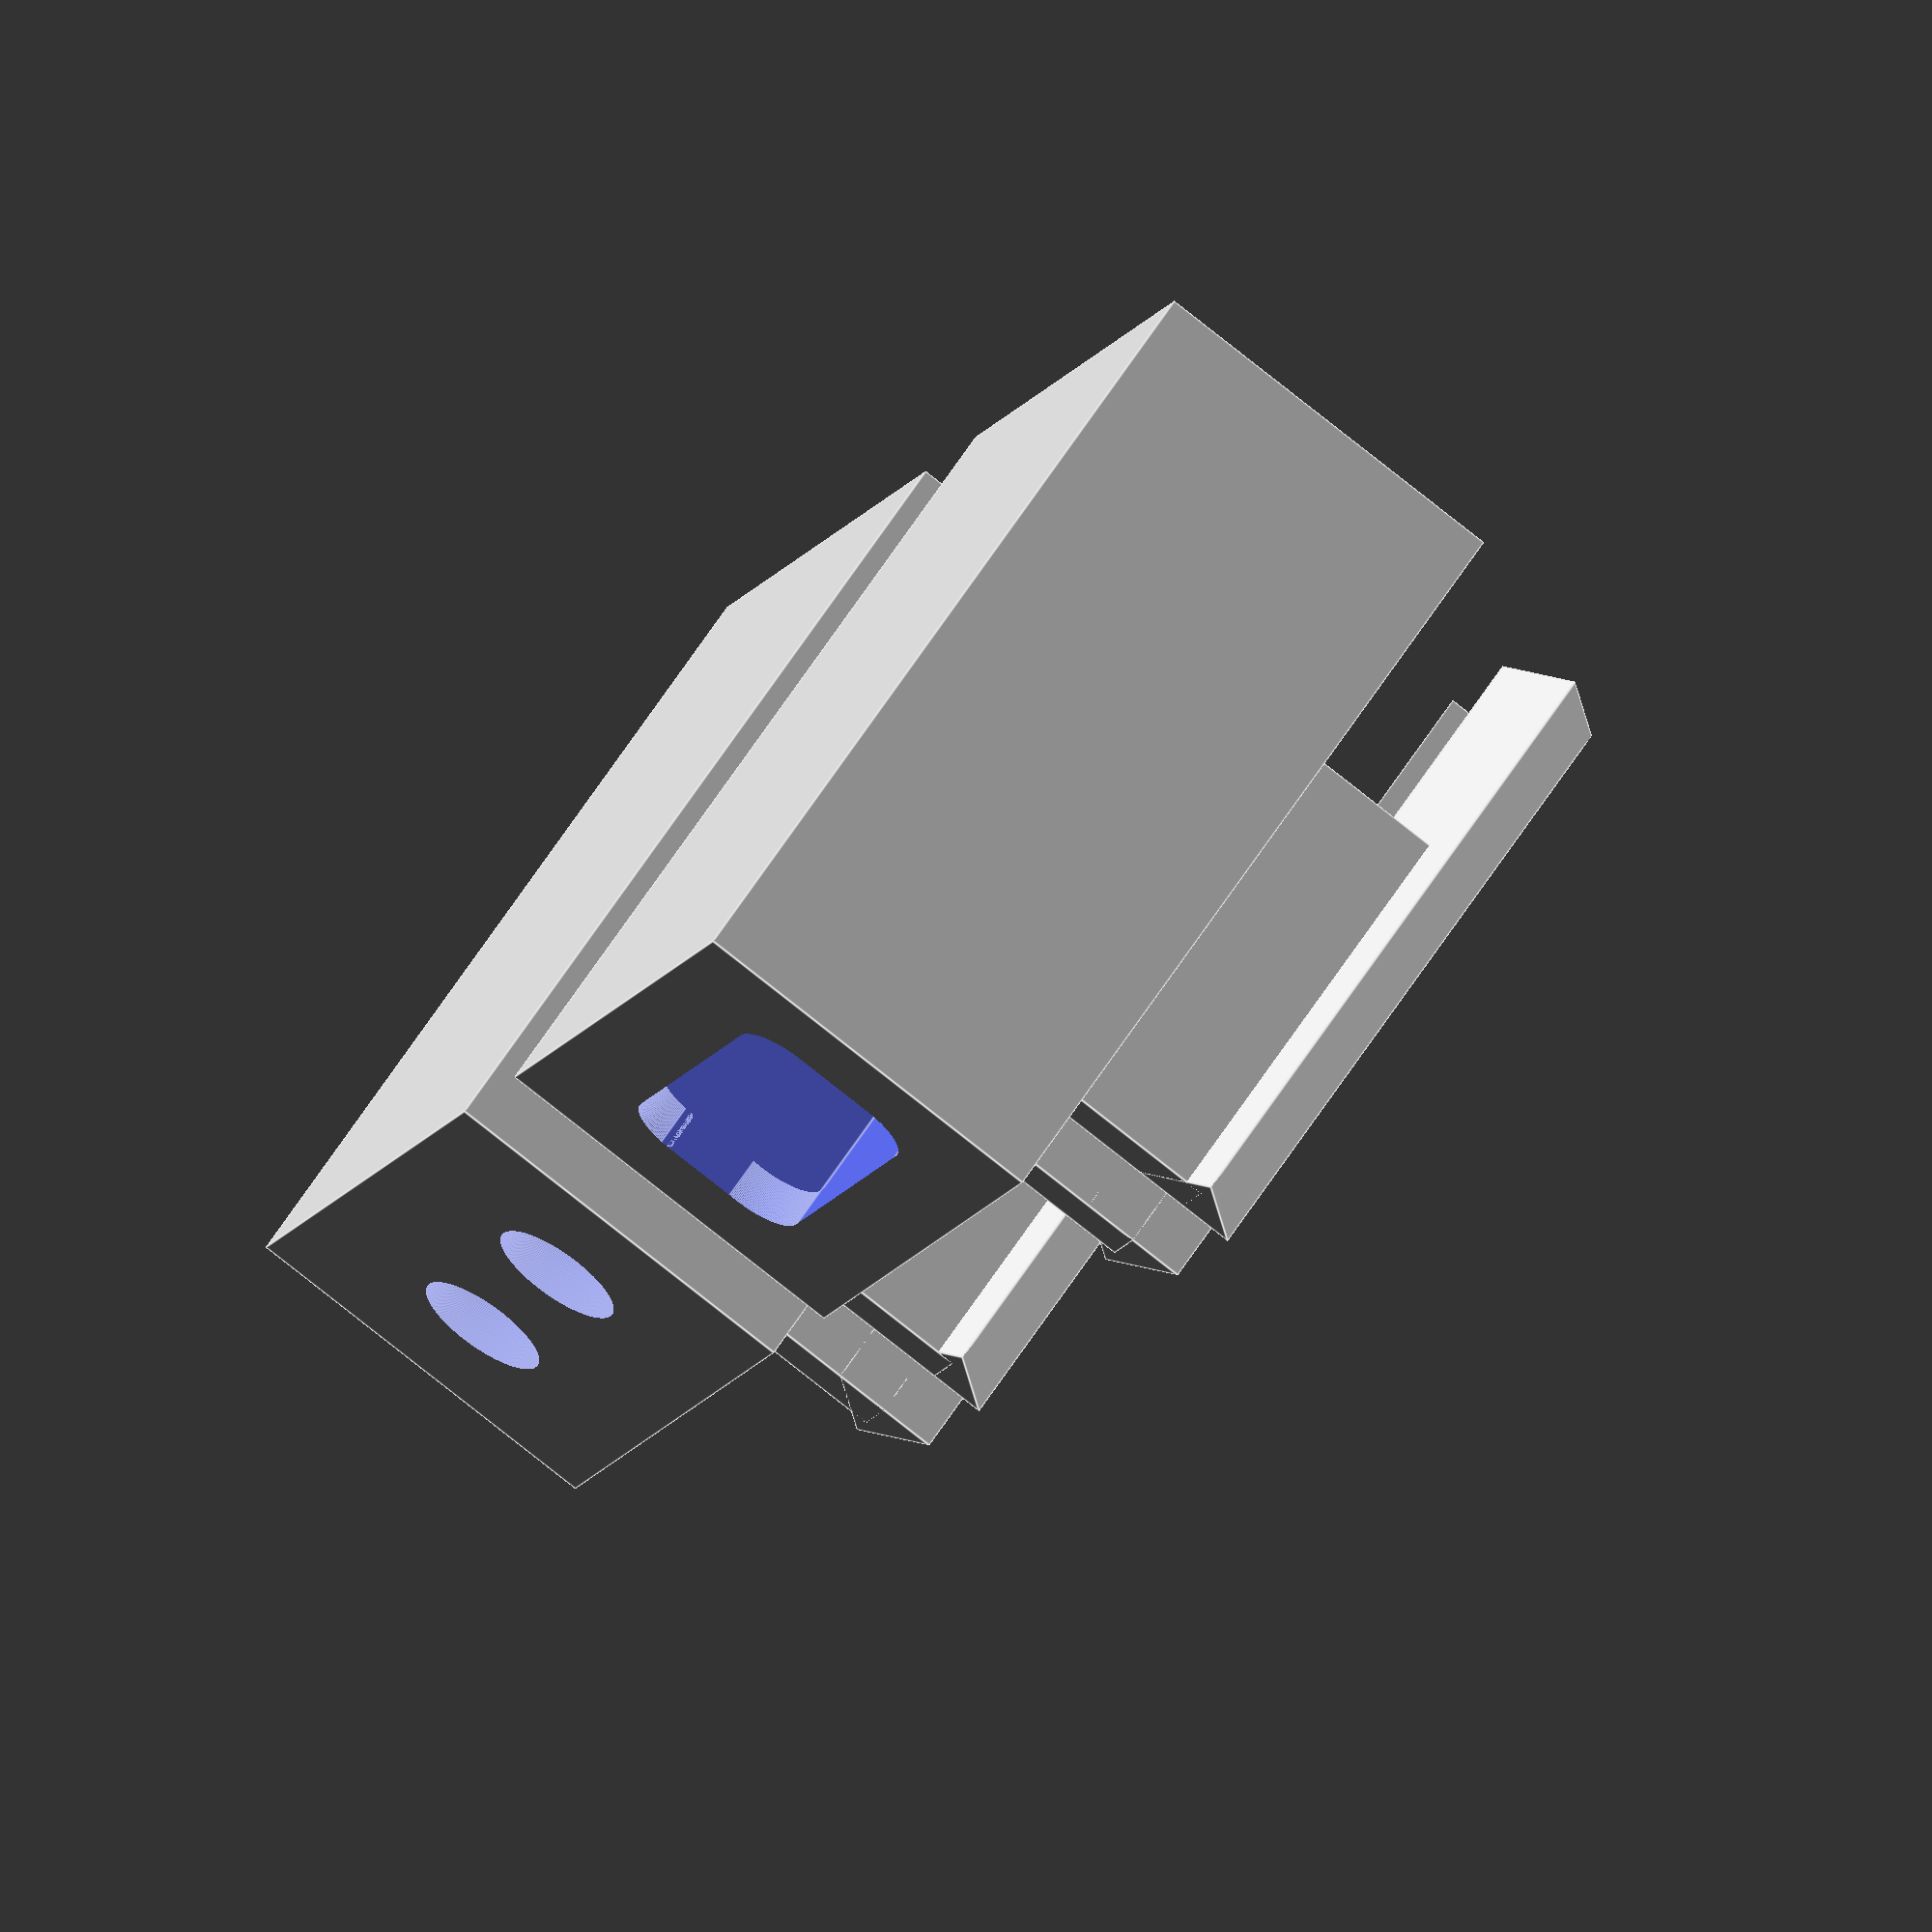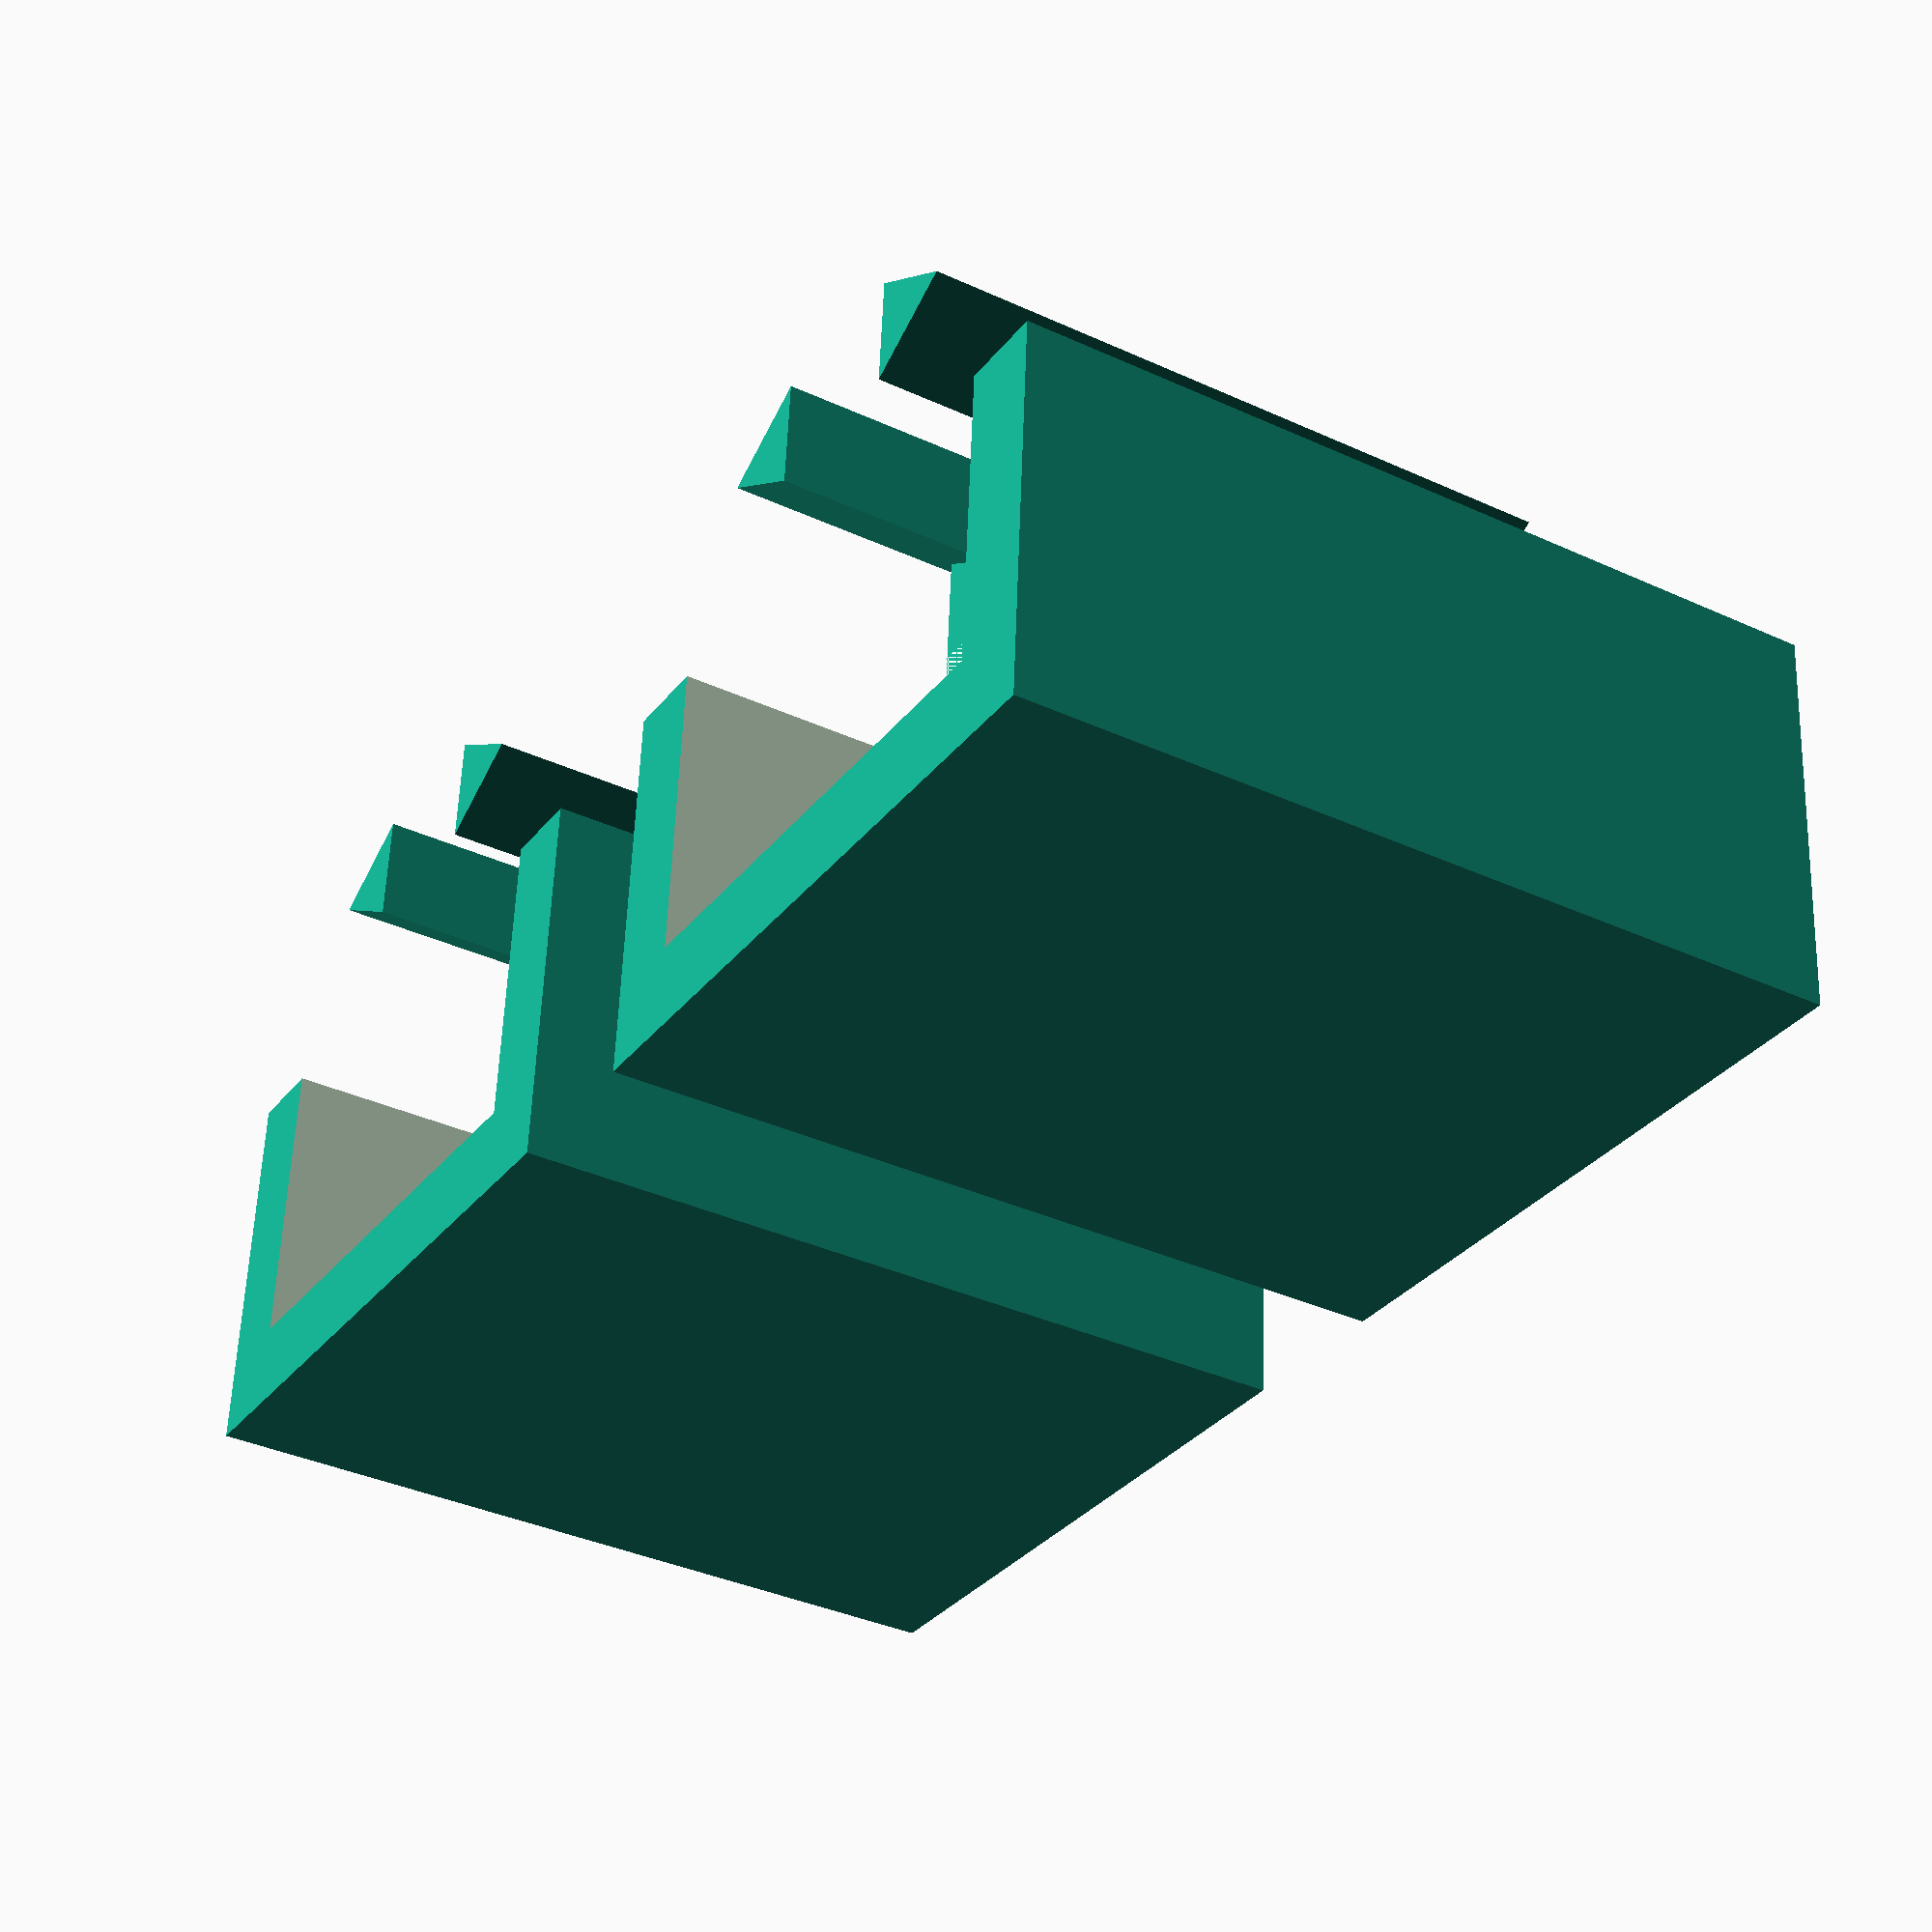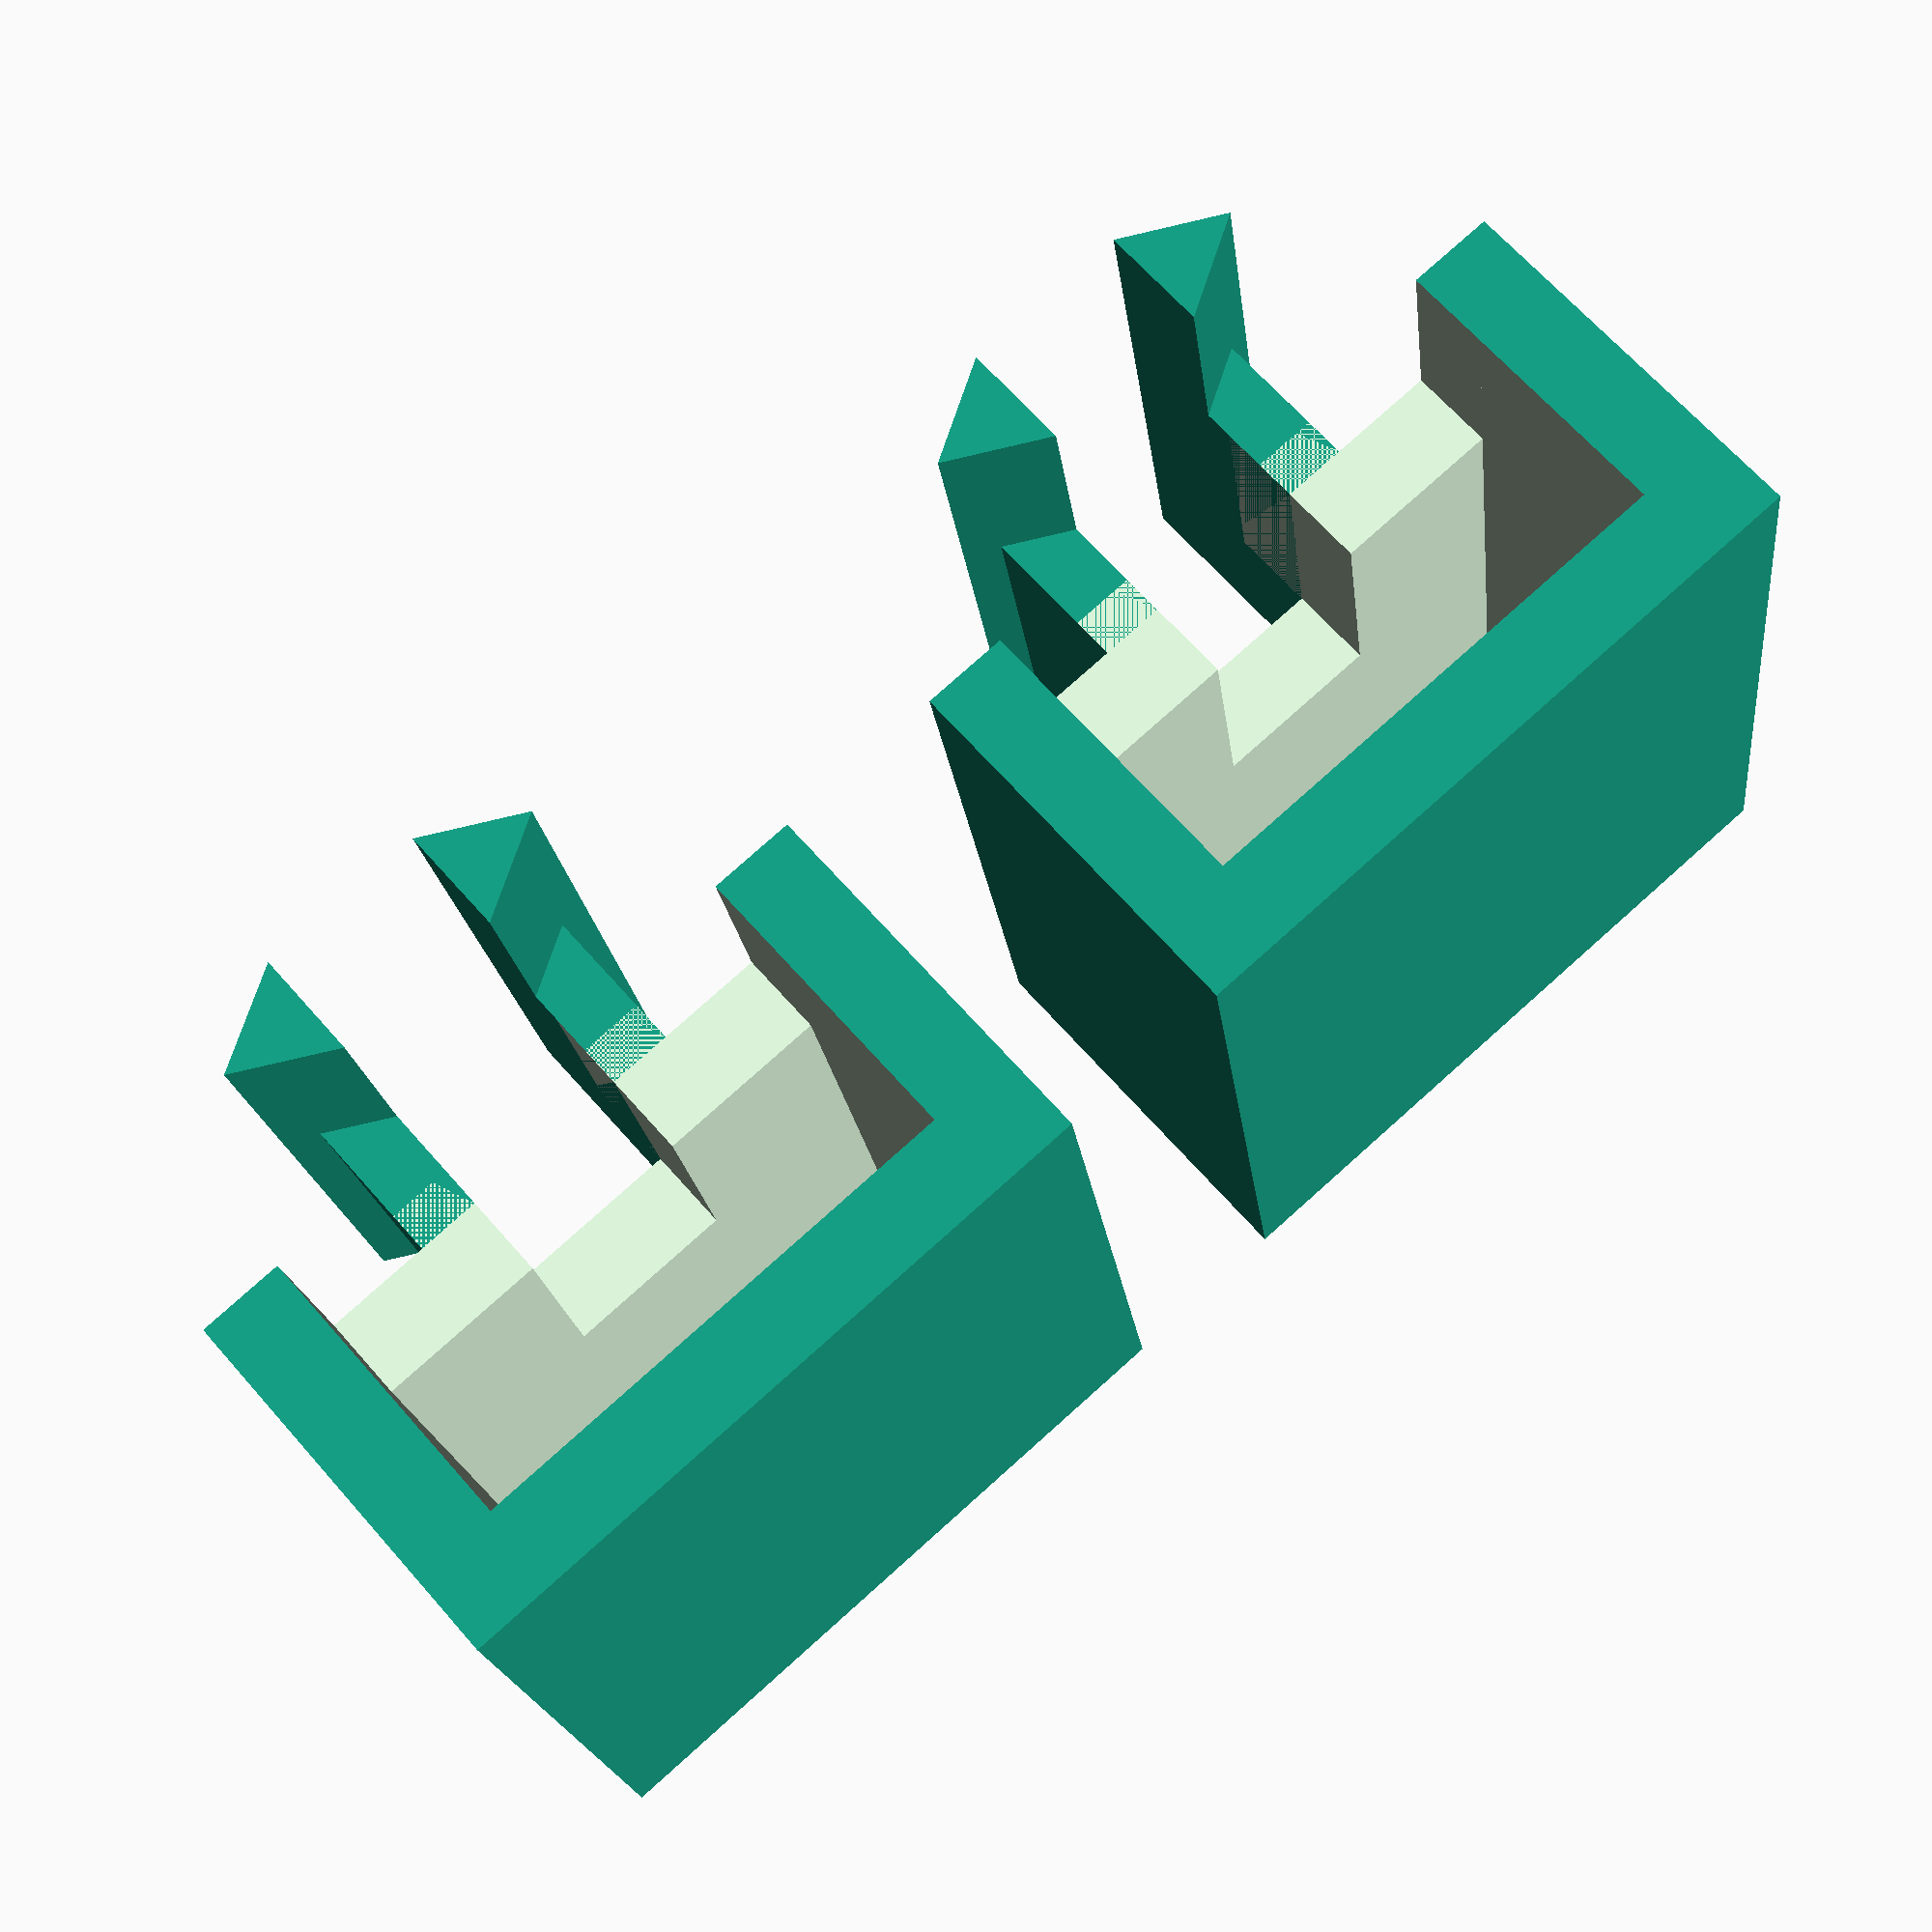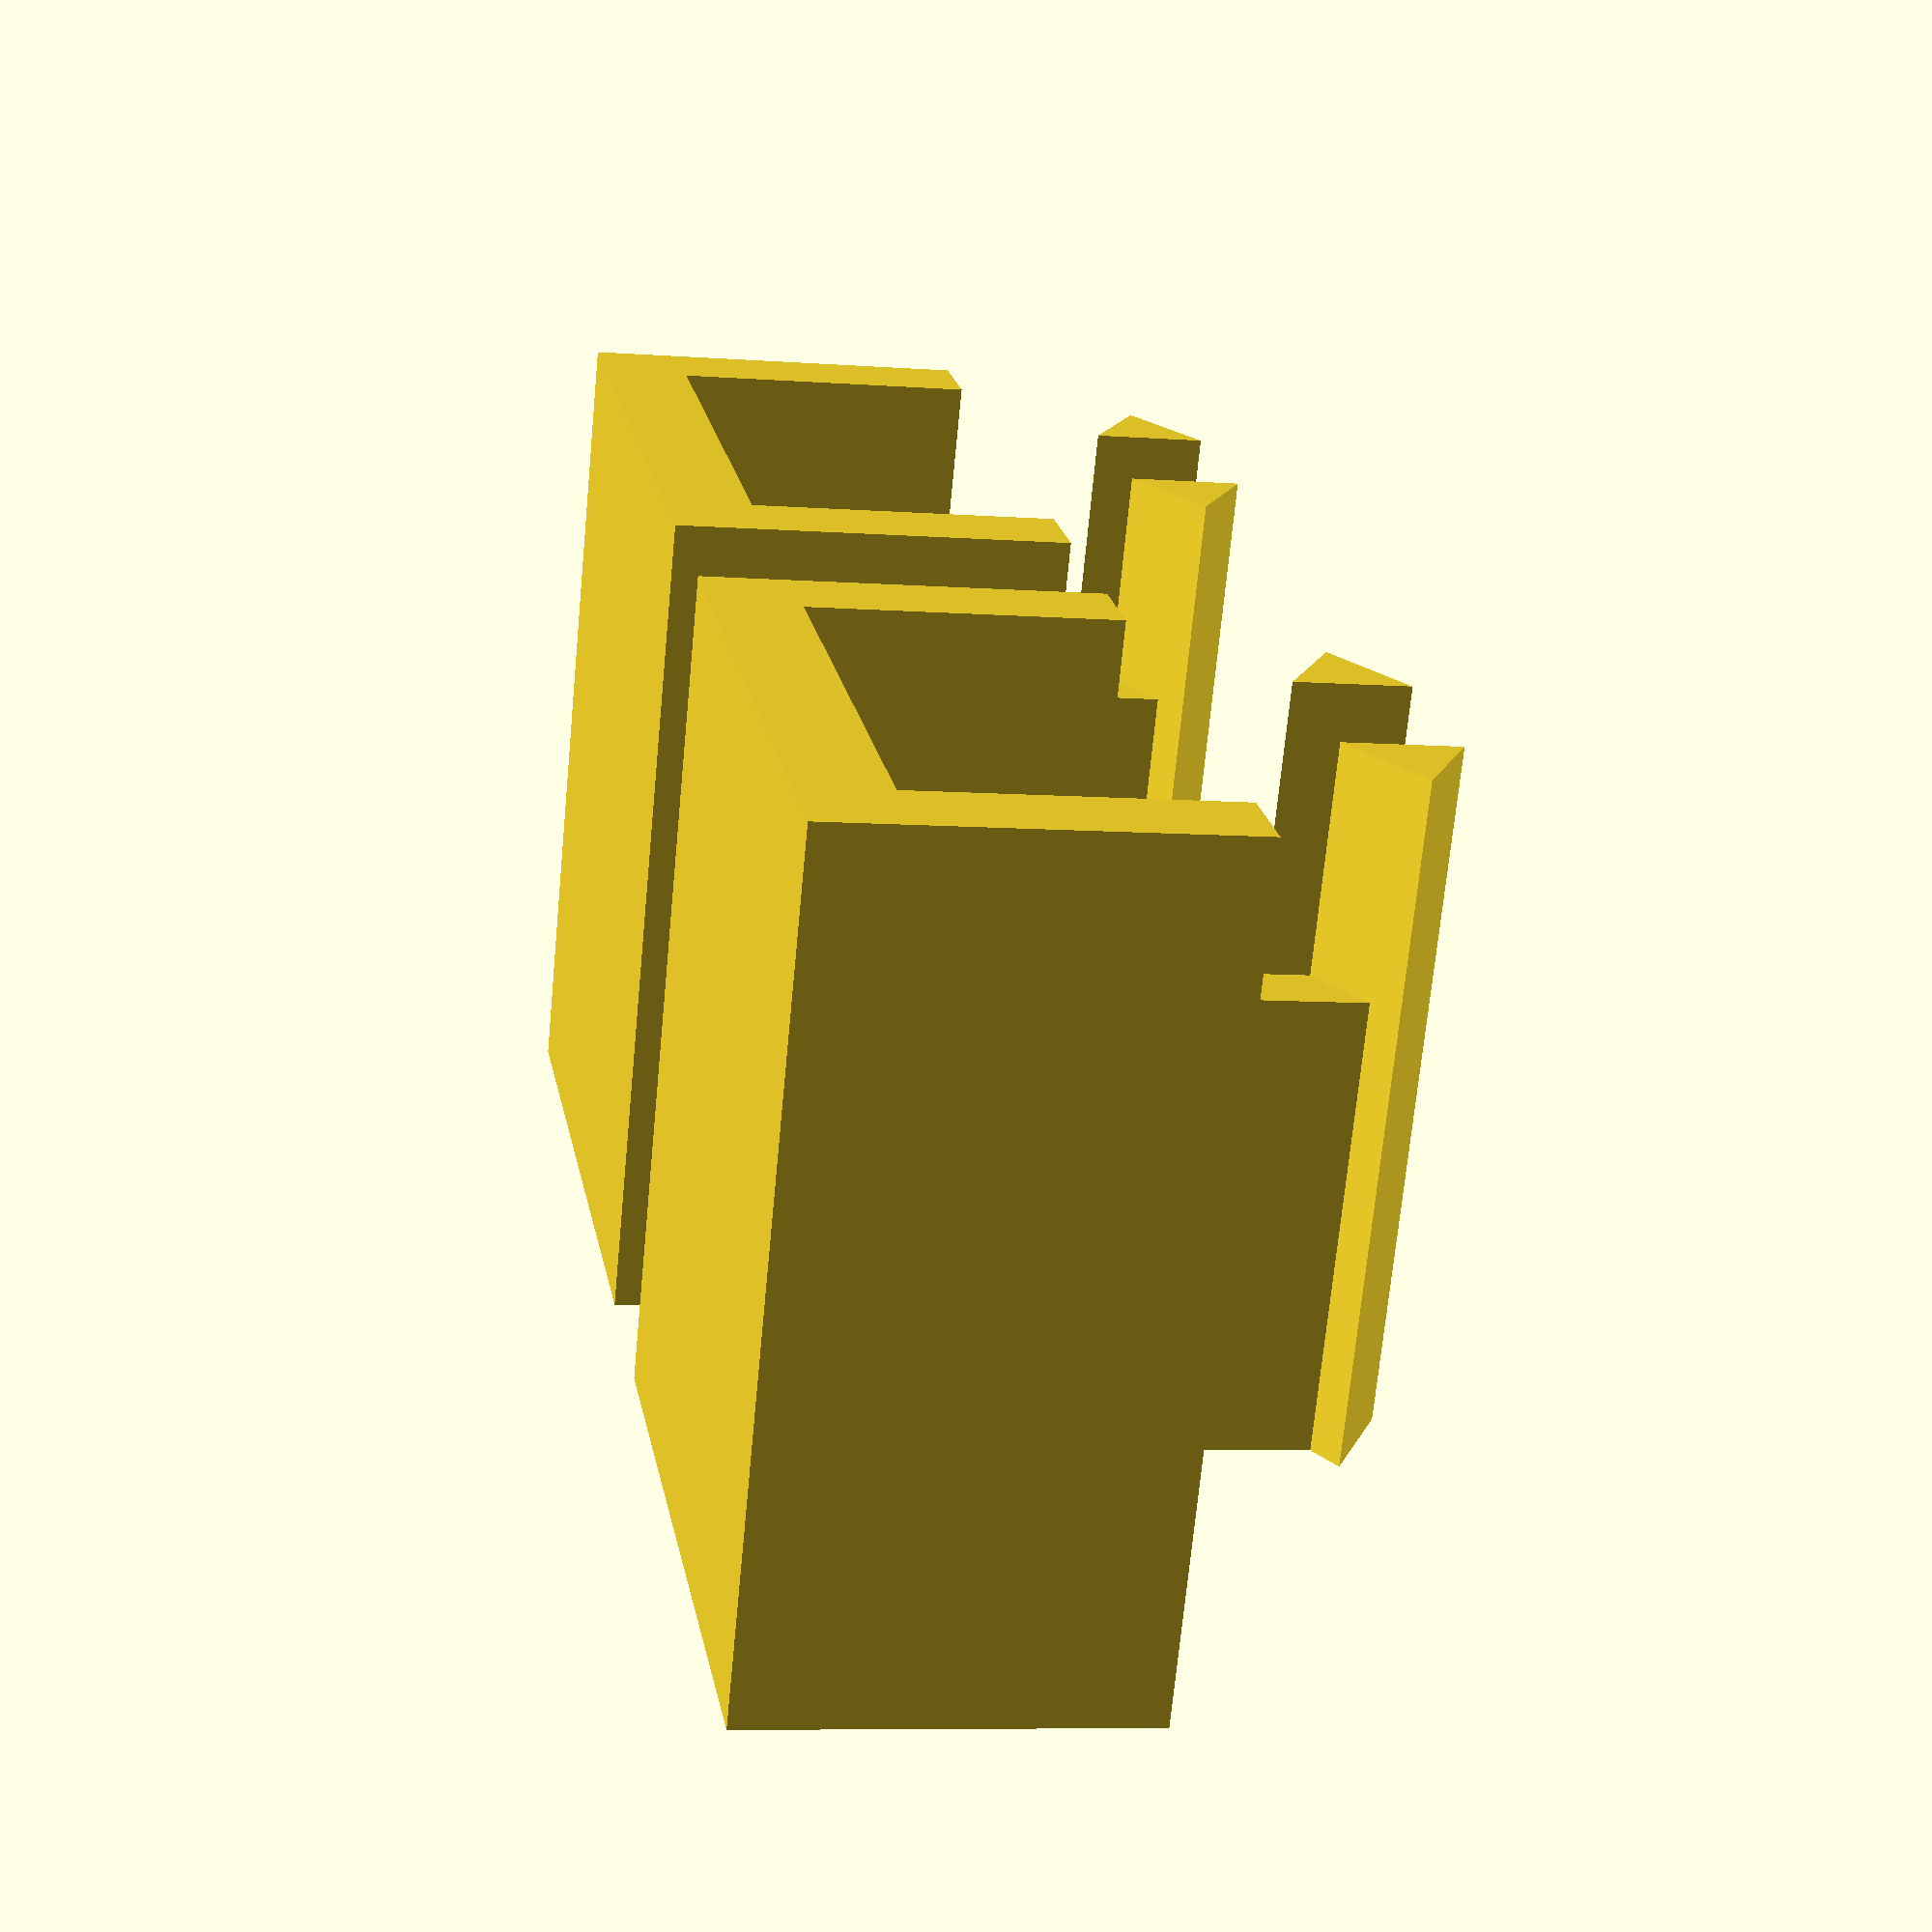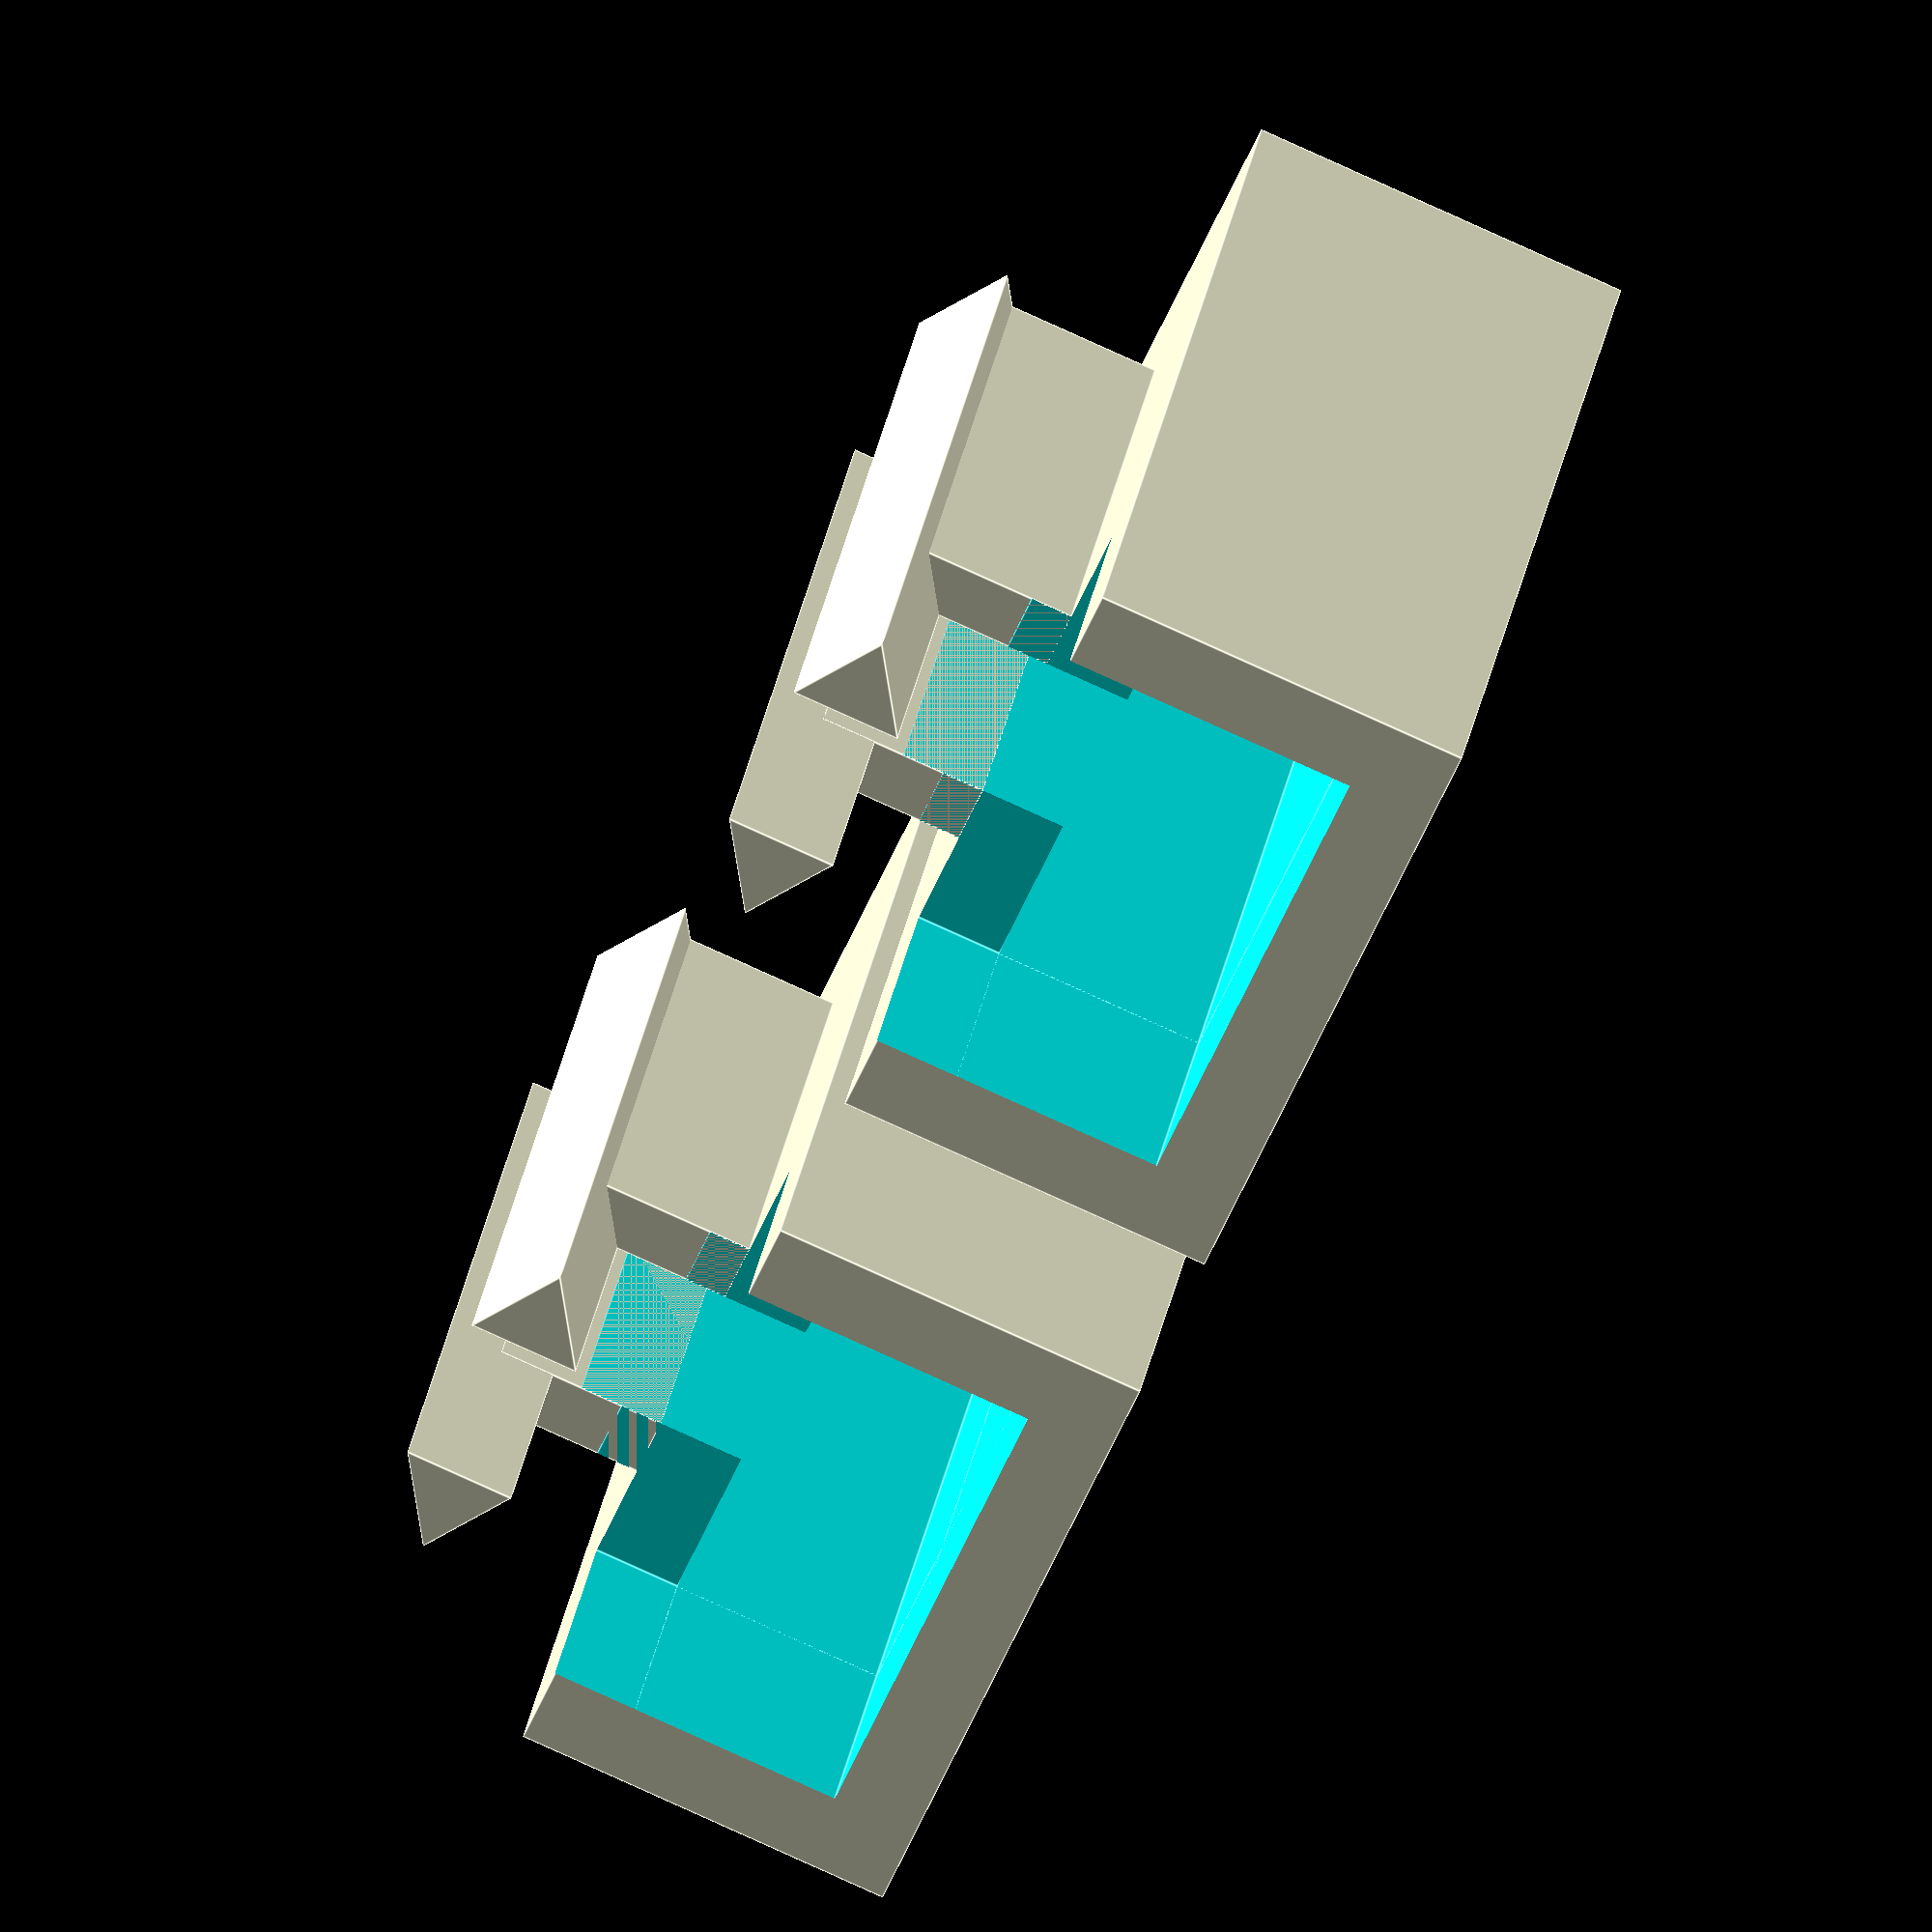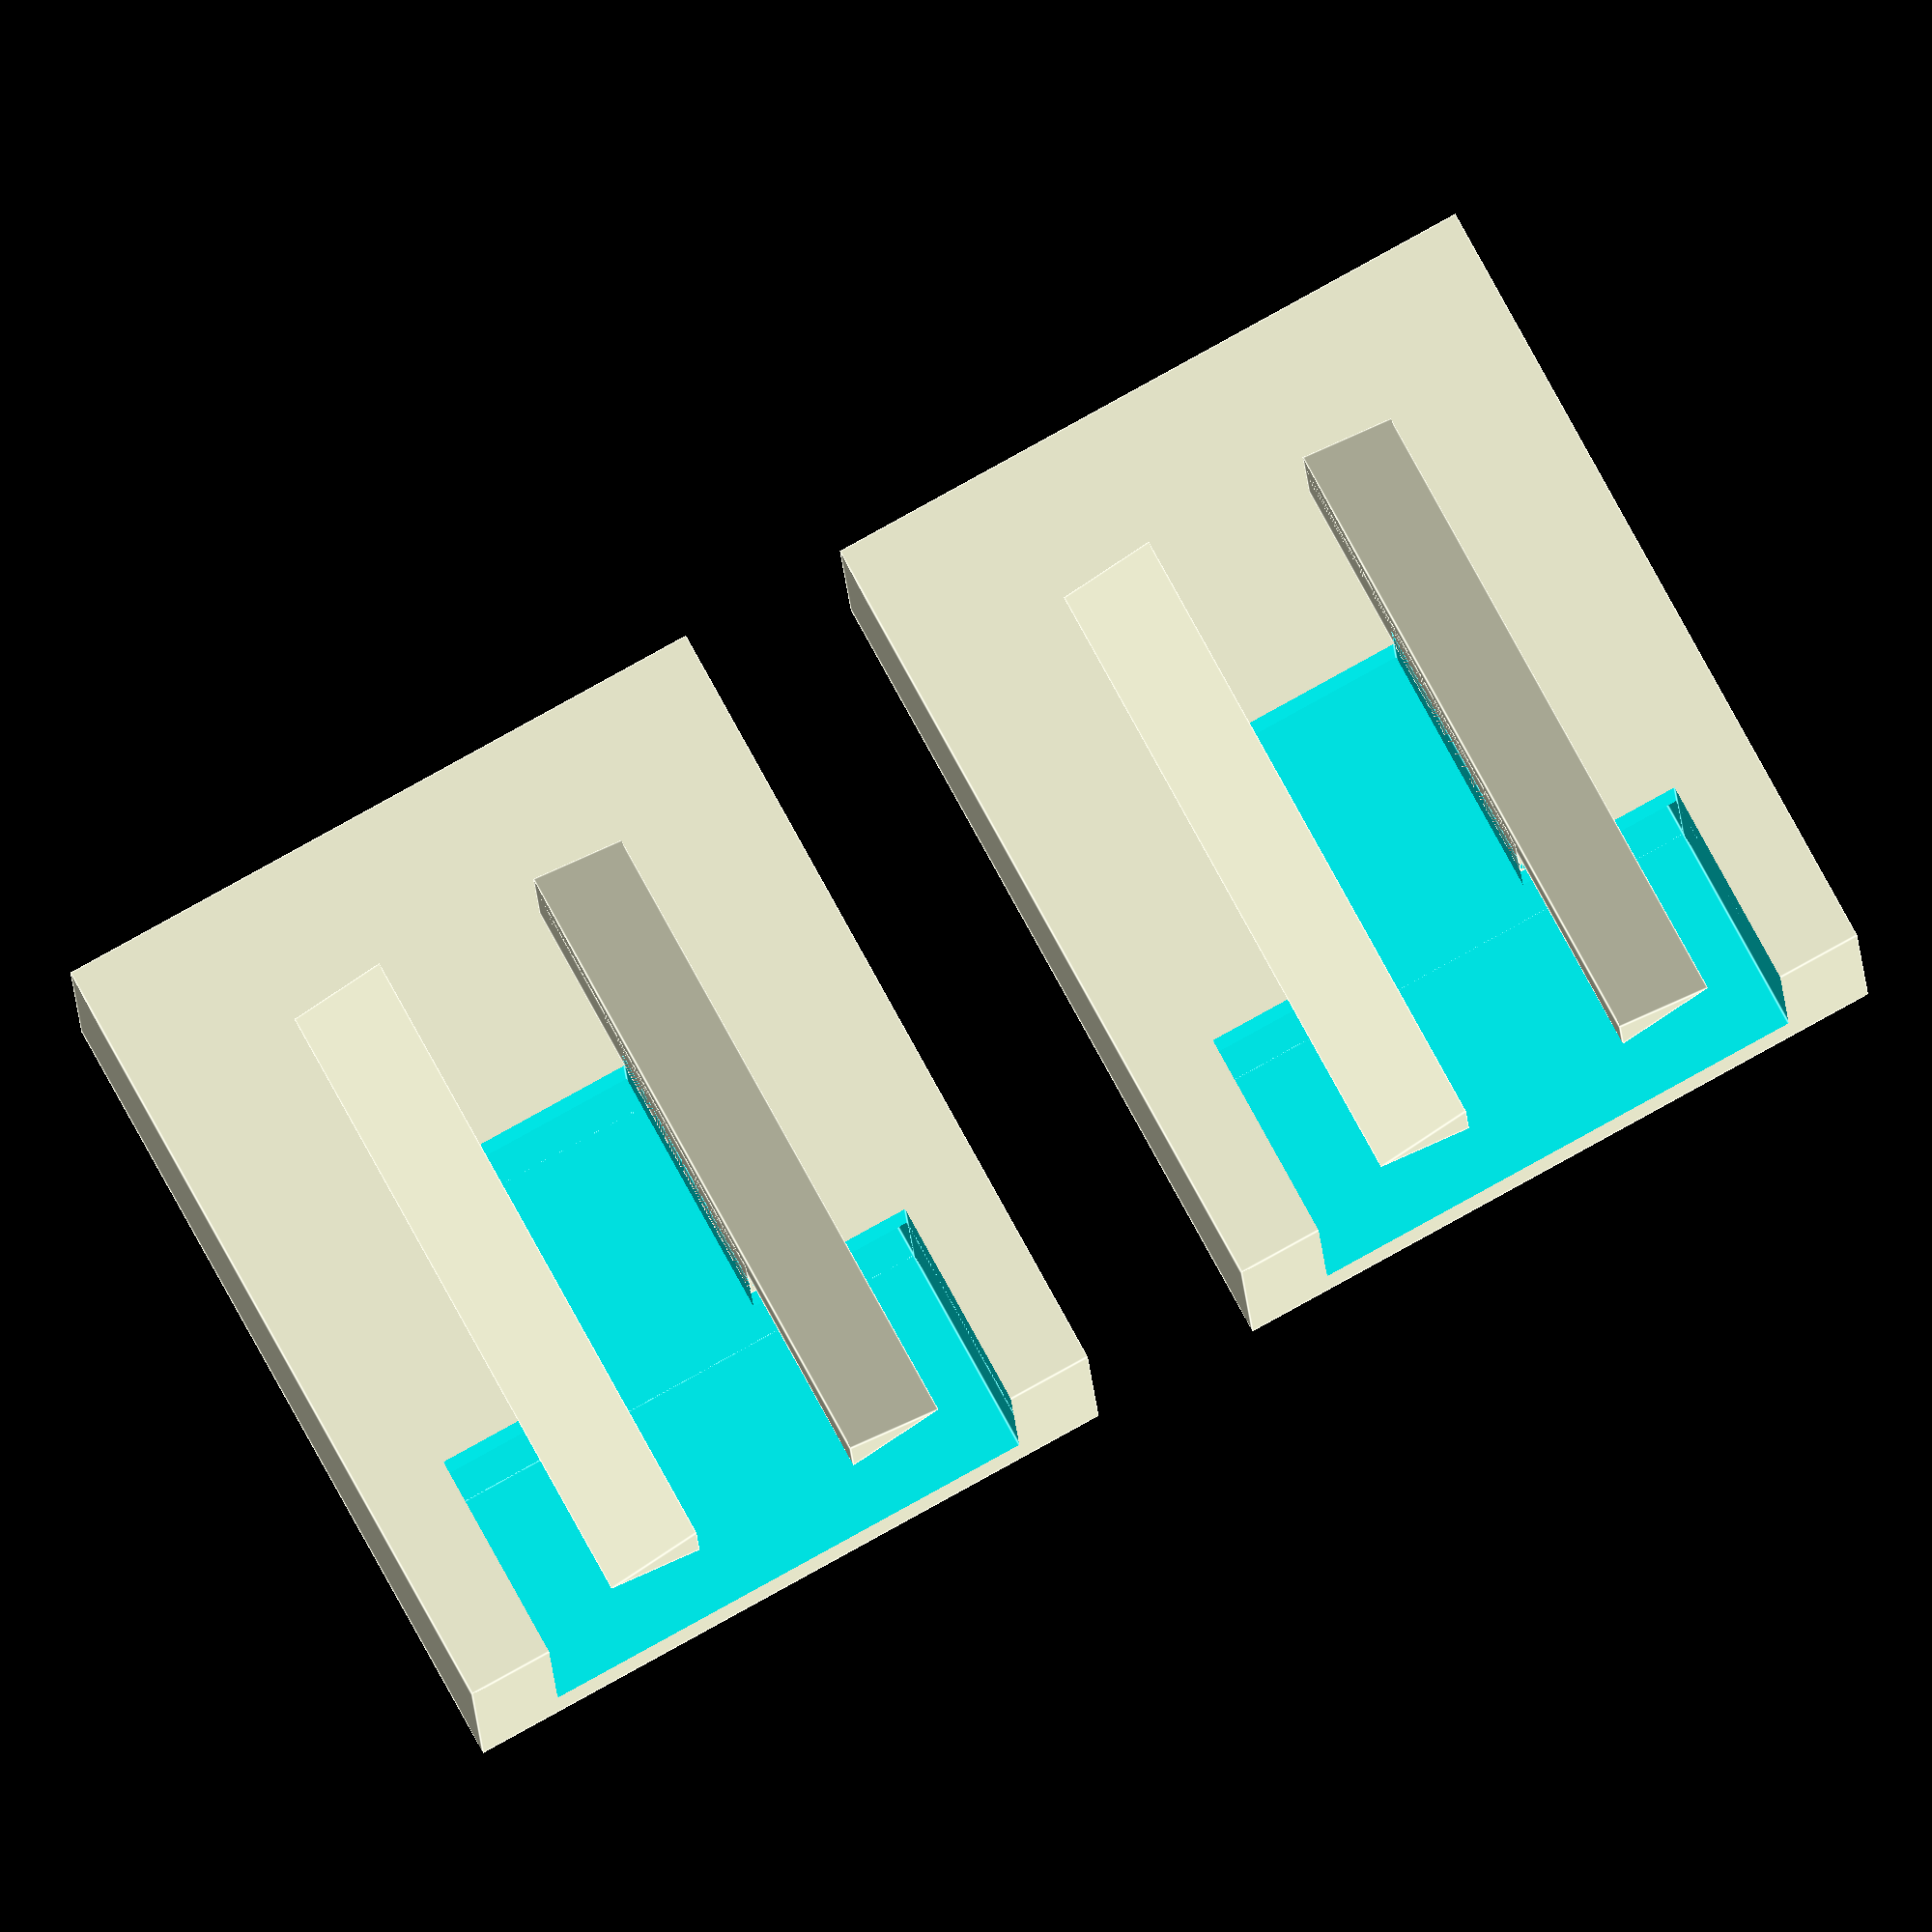
<openscad>
$fn = 200;

module usbc(depth = 1)
{
    usbc_width1 = 7.5 + 0.5;
    usbc_width2 = 10 + 0.5;
    usbc_height1 = 1.5 + 0.5;
    usbc_height2 = 4 + 0.5;

    width_offset = ((usbc_height2 - usbc_height1) / 2);
    height_offset2 = (usbc_height1 / 1) + (width_offset * 1);

    translate([width_offset, 0, 0])
    {
        cube([usbc_width1, depth, usbc_height2]);
    }

    translate([0, 0, 1.025])
    {
        cube([usbc_width2, depth, usbc_height1]);
    }

    translate([width_offset, depth, width_offset])
    {
        rotate([90, 0, 0])
        {
            cylinder(depth, width_offset, width_offset);
        }
    }

    translate([width_offset, depth, height_offset2])
    {
        rotate([90, 0, 0])
        {
            cylinder(depth, width_offset, width_offset);
        }
    }


    translate([usbc_width2 - width_offset, depth, width_offset])
    {
        rotate([90, 0, 0])
        {
            cylinder(depth, width_offset, width_offset);
        }
    }

    translate([usbc_width2 - width_offset, depth, height_offset2])
    {
        rotate([90, 0, 0])
        {
            cylinder(depth, width_offset, width_offset);
        }
    }
}

module clip()
{
    translate([0.75,15,4])
    {
        rotate([90, 180, 0])
        {
            cylinder(r=1.5, h=15, $fn=3);
        }
    }
    cube([1.5, 10, 4]);
    
    translate([5.5,0,0])
    {
        translate([.75,15,4])
        {
            rotate([90, 0, 0])
            {
                cylinder(r=1.5, h=15, $fn=3);
            }
        }
        cube([1.5, 10, 4]);
    }
}

module base()
{
    difference()
    {
        cube([16, 19, 9]);
        union() 
        {
            translate([6,8,2])
            {
                cube([4, 12, 9]);
            }
            translate([2,1,2])
            {
                cube([12,19, 5]);
            }
            translate([2,14,2])
            {
                cube([12,6, 8]);
            }
            translate([2.75,-1,2.25])
            {
                usbc(4);
            }

        }
    }
}

module ledbase()
{
    difference()
    {
        cube([16, 19, 9]);
        union() 
        {
            translate([6,8,2])
            {
                cube([4, 12, 9]);
            }
            translate([2,2,2])
            {
                cube([12,19, 5]);
            }
            translate([2,14,2])
            {
                cube([12,6, 8]);
            }
            translate([5,2.5,4.5])
            {
                rotate([90,00,0])
                {
                    cylinder(5, 1.6, 1.5);
                }
            }
            translate([11,2.5,4.5])
            {
                rotate([90,00,0])
                {
                    cylinder(5, 1.6, 1.5);
                }
            }

        }
    }
}

module usbClip()
{
    // Super IO clip
    translate([4.5,4,9])
    {
        clip();
    }
    base();
}

module ledClip()
{
    translate([4.5,4,9])
    {
        clip();
    }
    ledbase();
}

module spacer()
{
    translate([16, 0, 0])
    {
        cube([4, 19, 9]);
    }
}

translate([0, 0, 0])
{
    usbClip();
    //spacer();
}

translate([20, 0, 0])
{
    ledClip();
    //spacer();
}

translate([40, 0, 0])
{
    //ledClip();
    //spacer();
}

translate([60, 0, 0])
{
    //ledClip();
    //spacer();
}


</openscad>
<views>
elev=259.8 azim=117.1 roll=308.4 proj=o view=edges
elev=122.9 azim=239.0 roll=358.0 proj=p view=solid
elev=114.1 azim=188.4 roll=41.1 proj=p view=solid
elev=7.7 azim=331.6 roll=258.4 proj=p view=wireframe
elev=260.5 azim=27.5 roll=114.4 proj=o view=edges
elev=8.6 azim=151.2 roll=1.6 proj=o view=edges
</views>
